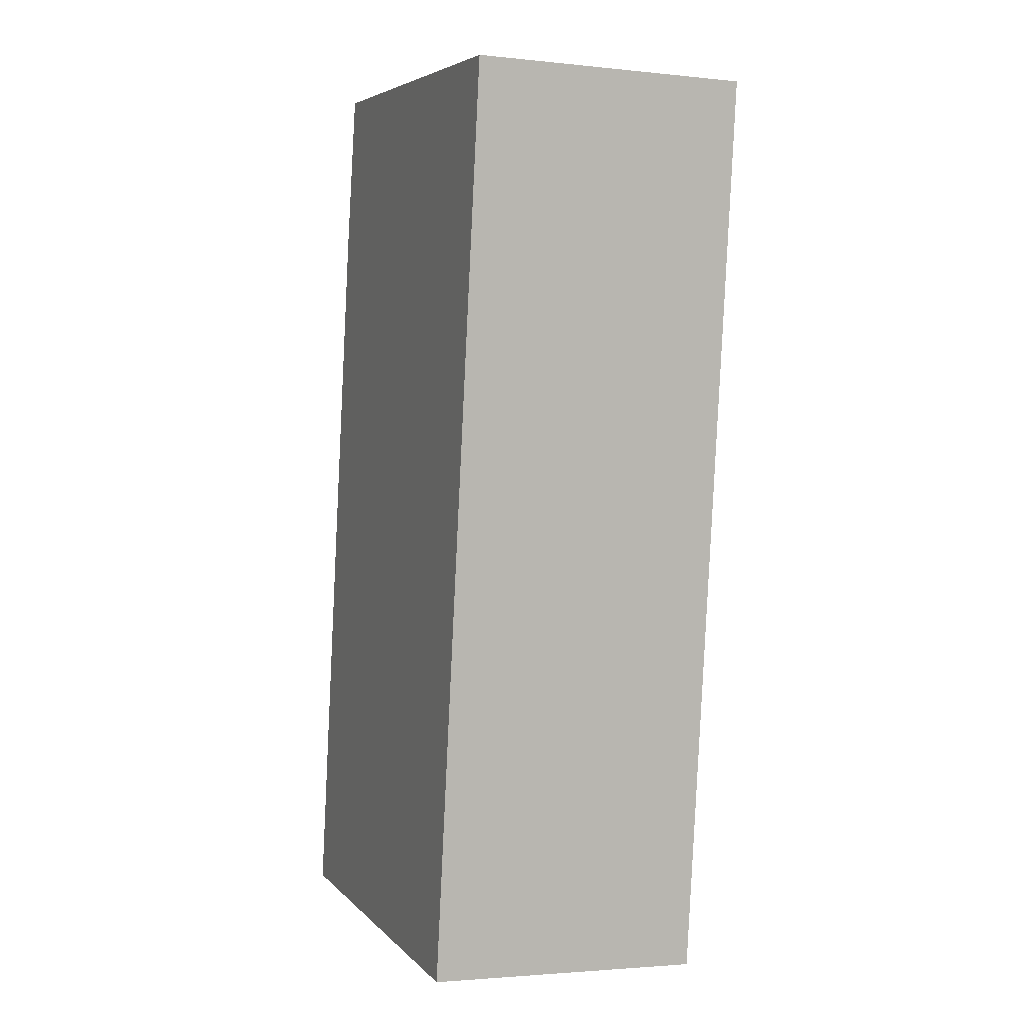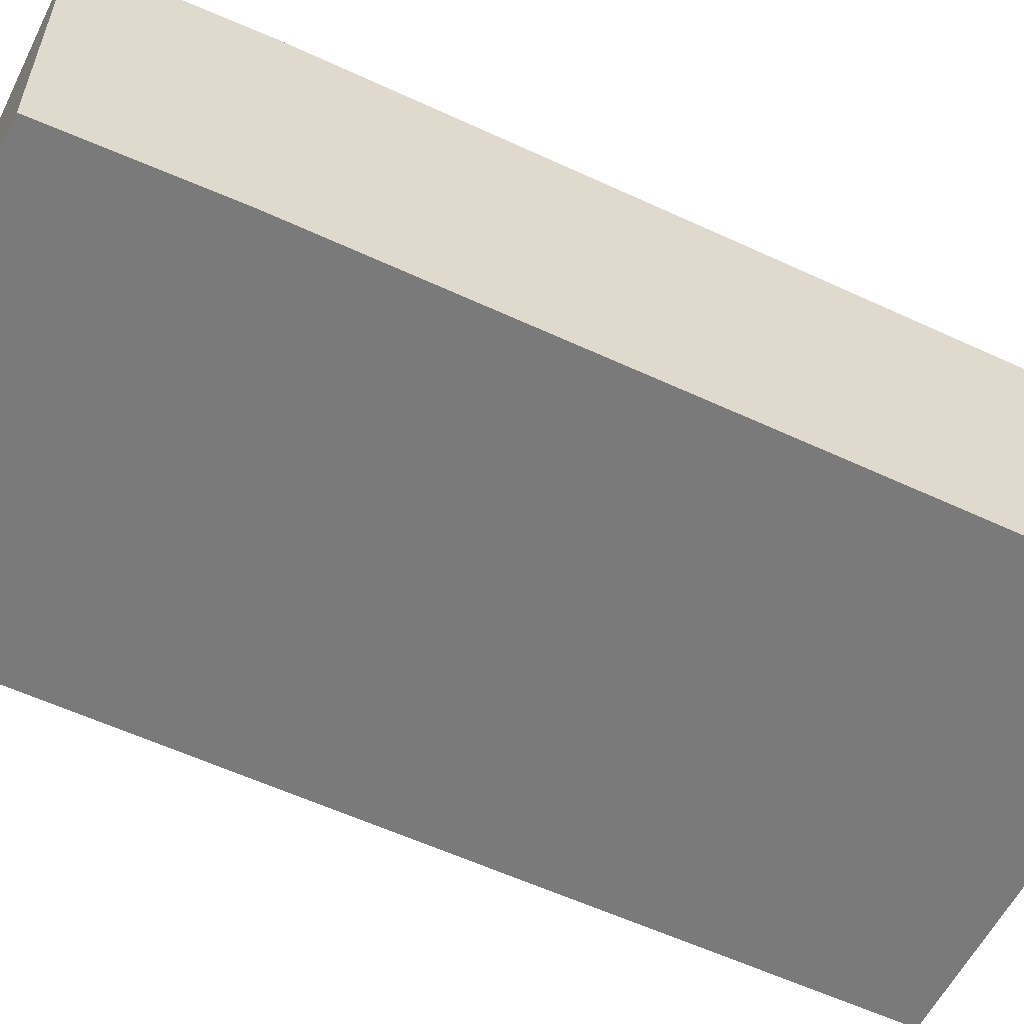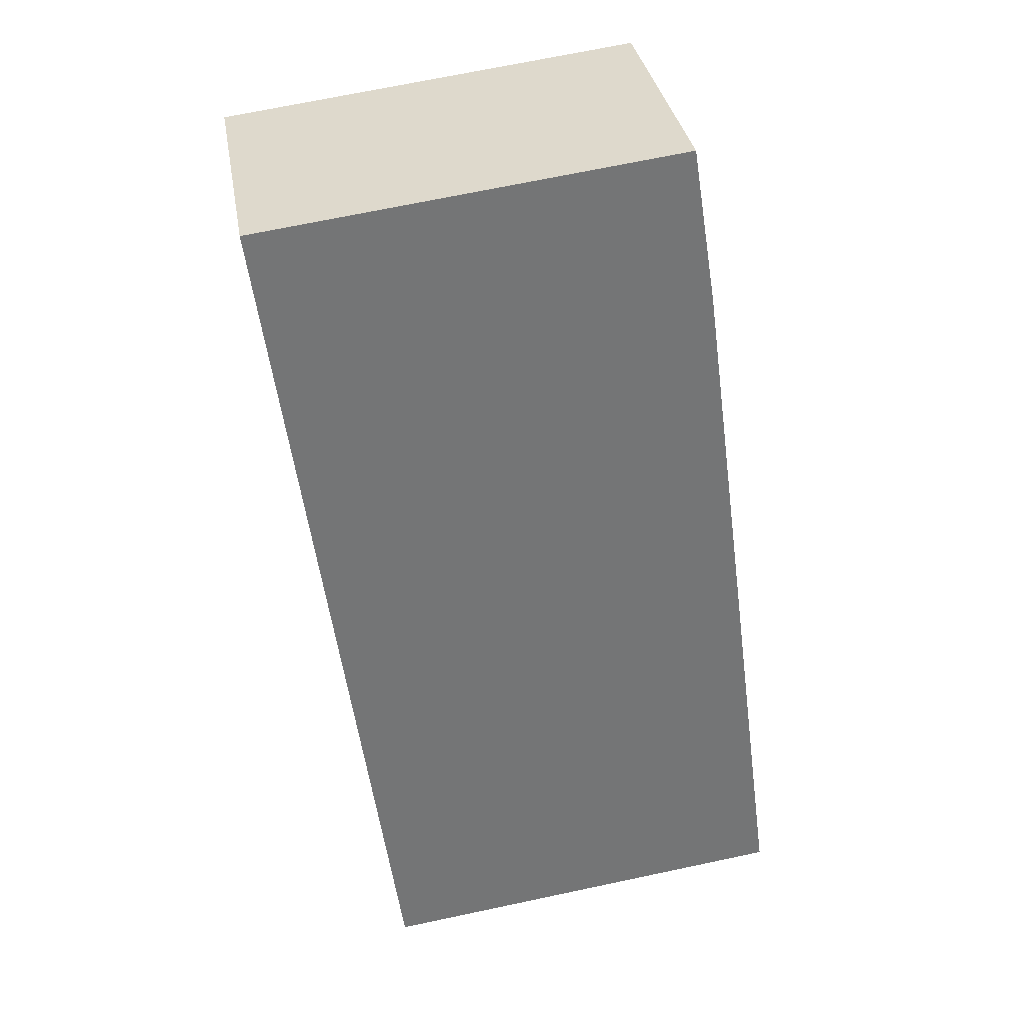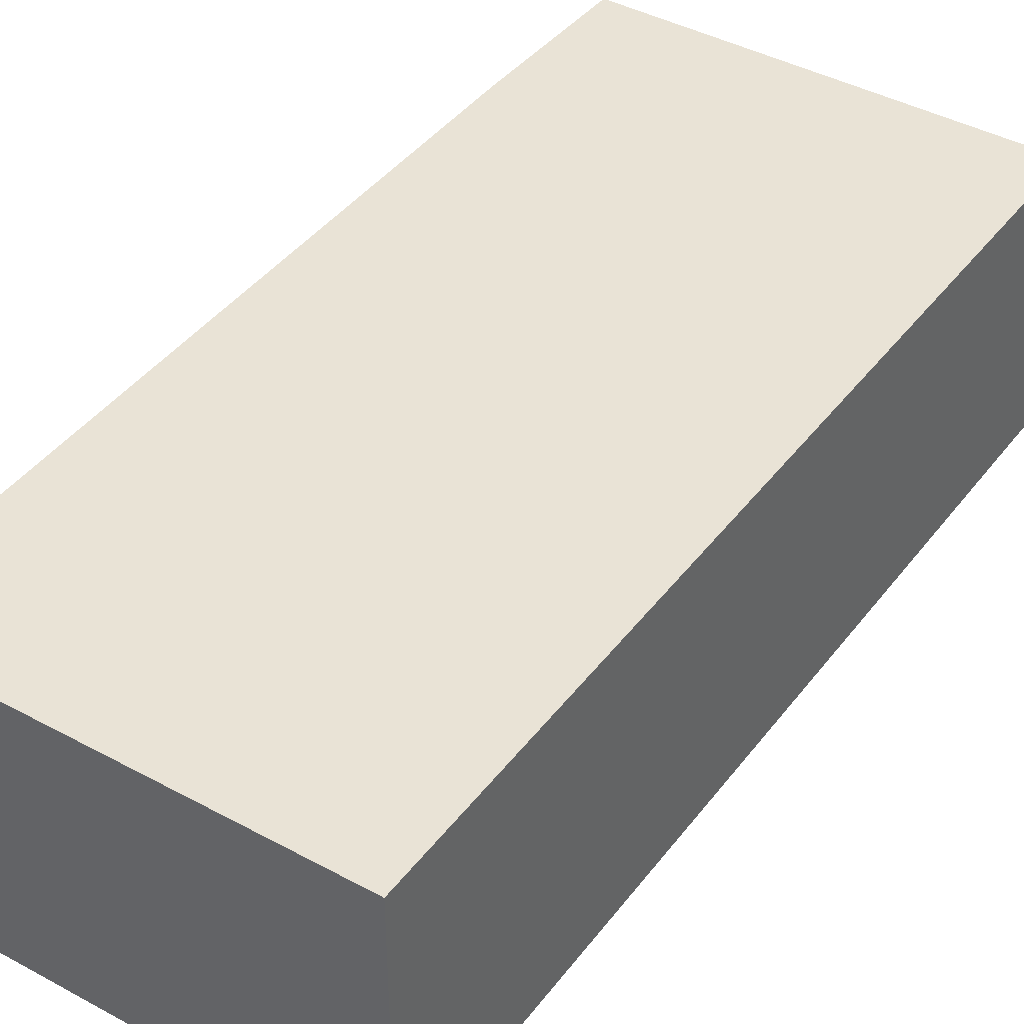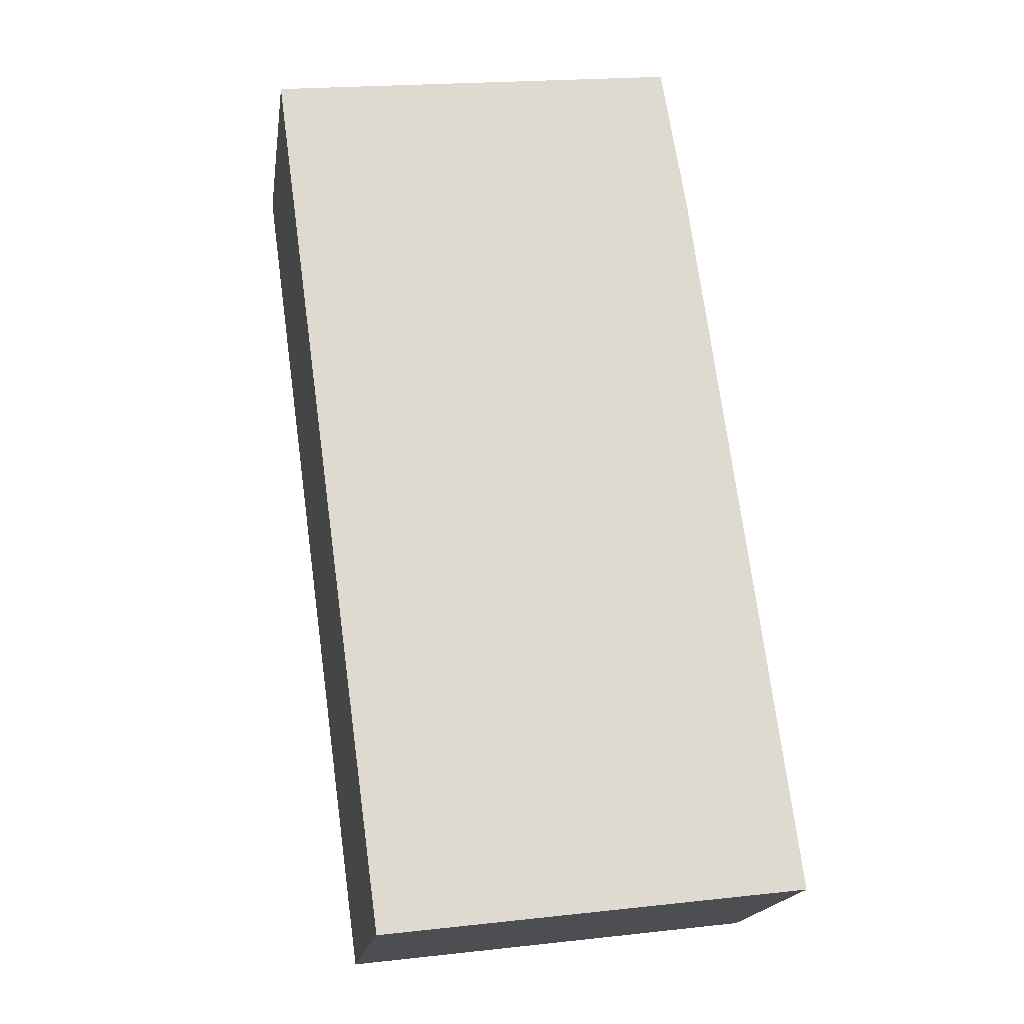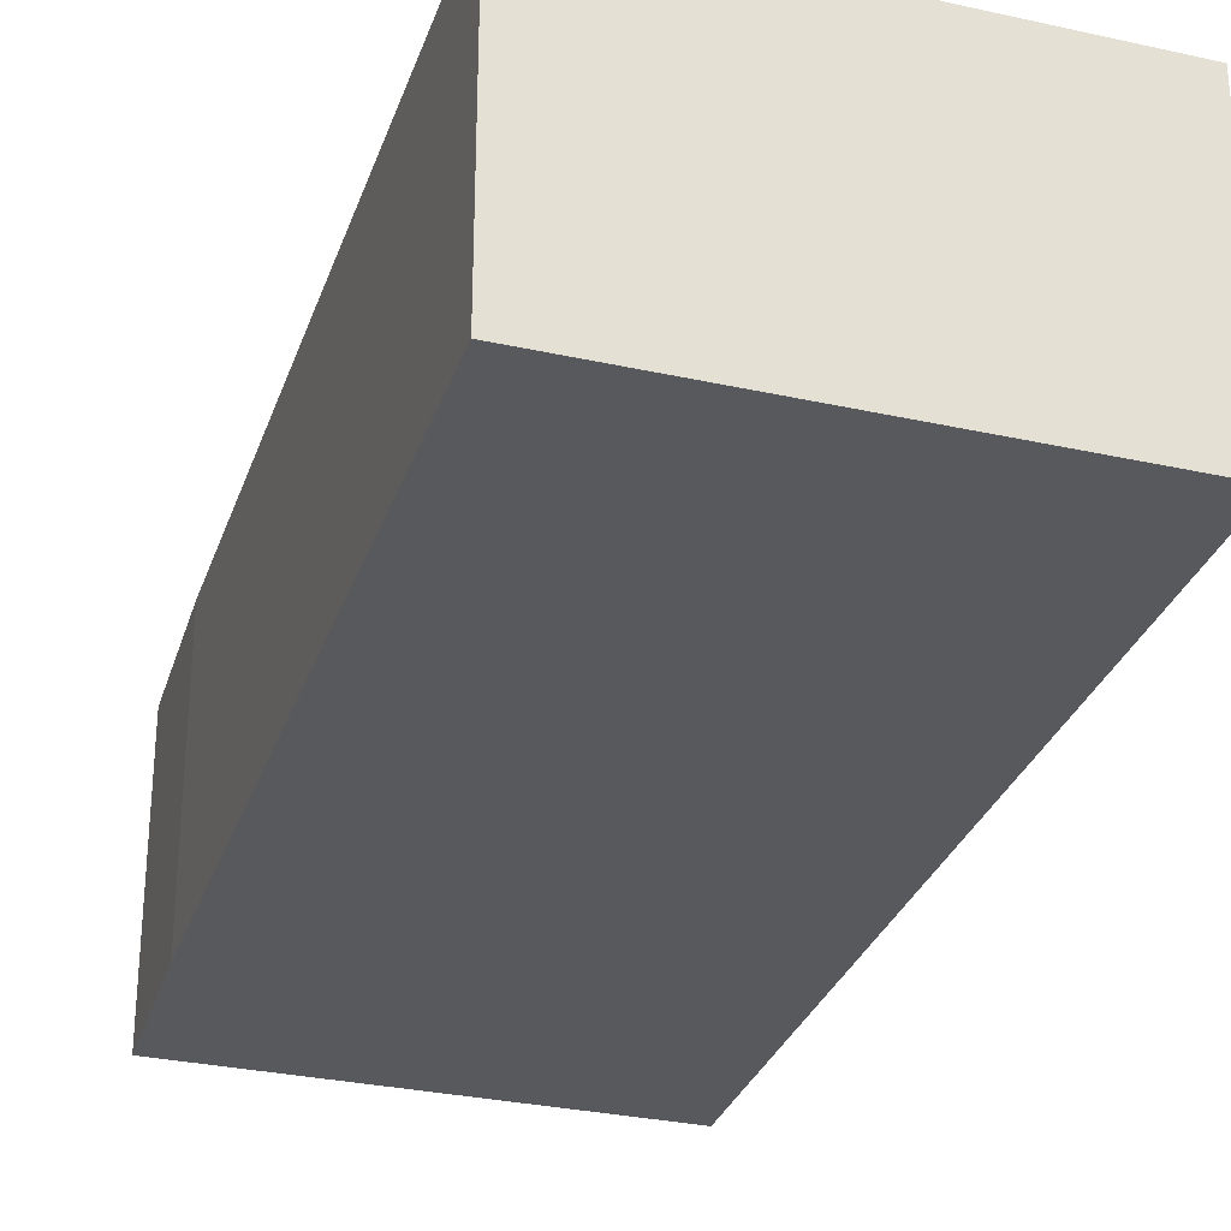
<metadata>
{"format":"obj","ext":"obj","renderer":"f3d","projection":"perspective","resolution":1024,"background":"white","views":[{"elev":-2.5,"azim":-110.9,"up":"+Z"},{"elev":-58.1,"azim":56.6,"up":"+Y"},{"elev":34.1,"azim":-9.7,"up":"+Z"},{"elev":42.0,"azim":-153.8,"up":"+Y"},{"elev":-18.5,"azim":-8.4,"up":"+Z"},{"elev":-30.2,"azim":155.1,"up":"+Y"}]}
</metadata>
<code>
v  1.211 5.519 0.149
v  2.469 5.519 -18.06
v  0 5.519 3.379e-16
v  6.122 5.519 0.754
v  8.454 5.519 1.041
v  10.96 5.519 -17.03
v  8.966 5.519 -2.147
v  9.957 5.519 -9.486
v  10.96 1.043e-15 -17.03
v  2.469 1.106e-15 -18.06
v  0 0 0
v  1.211 -9.124e-18 0.149
v  6.122 -4.617e-17 0.754
v  8.454 -6.374e-17 1.041
v  9.957 5.808e-16 -9.486
v  8.966 1.315e-16 -2.147
g defaultobject
f 1 2 3
f 2 1 4
f 2 4 5
f 2 5 6
f 6 5 7
f 6 7 8
f 9 2 6
f 2 9 10
f 10 3 2
f 3 10 11
f 11 1 3
f 1 11 4
f 4 11 12
f 4 12 13
f 4 13 5
f 5 13 14
f 8 9 6
f 9 8 15
f 15 8 7
f 15 7 16
f 14 7 5
f 7 14 16
f 10 12 11
f 12 10 13
f 13 10 14
f 14 10 16
f 16 10 15
f 15 10 9

</code>
